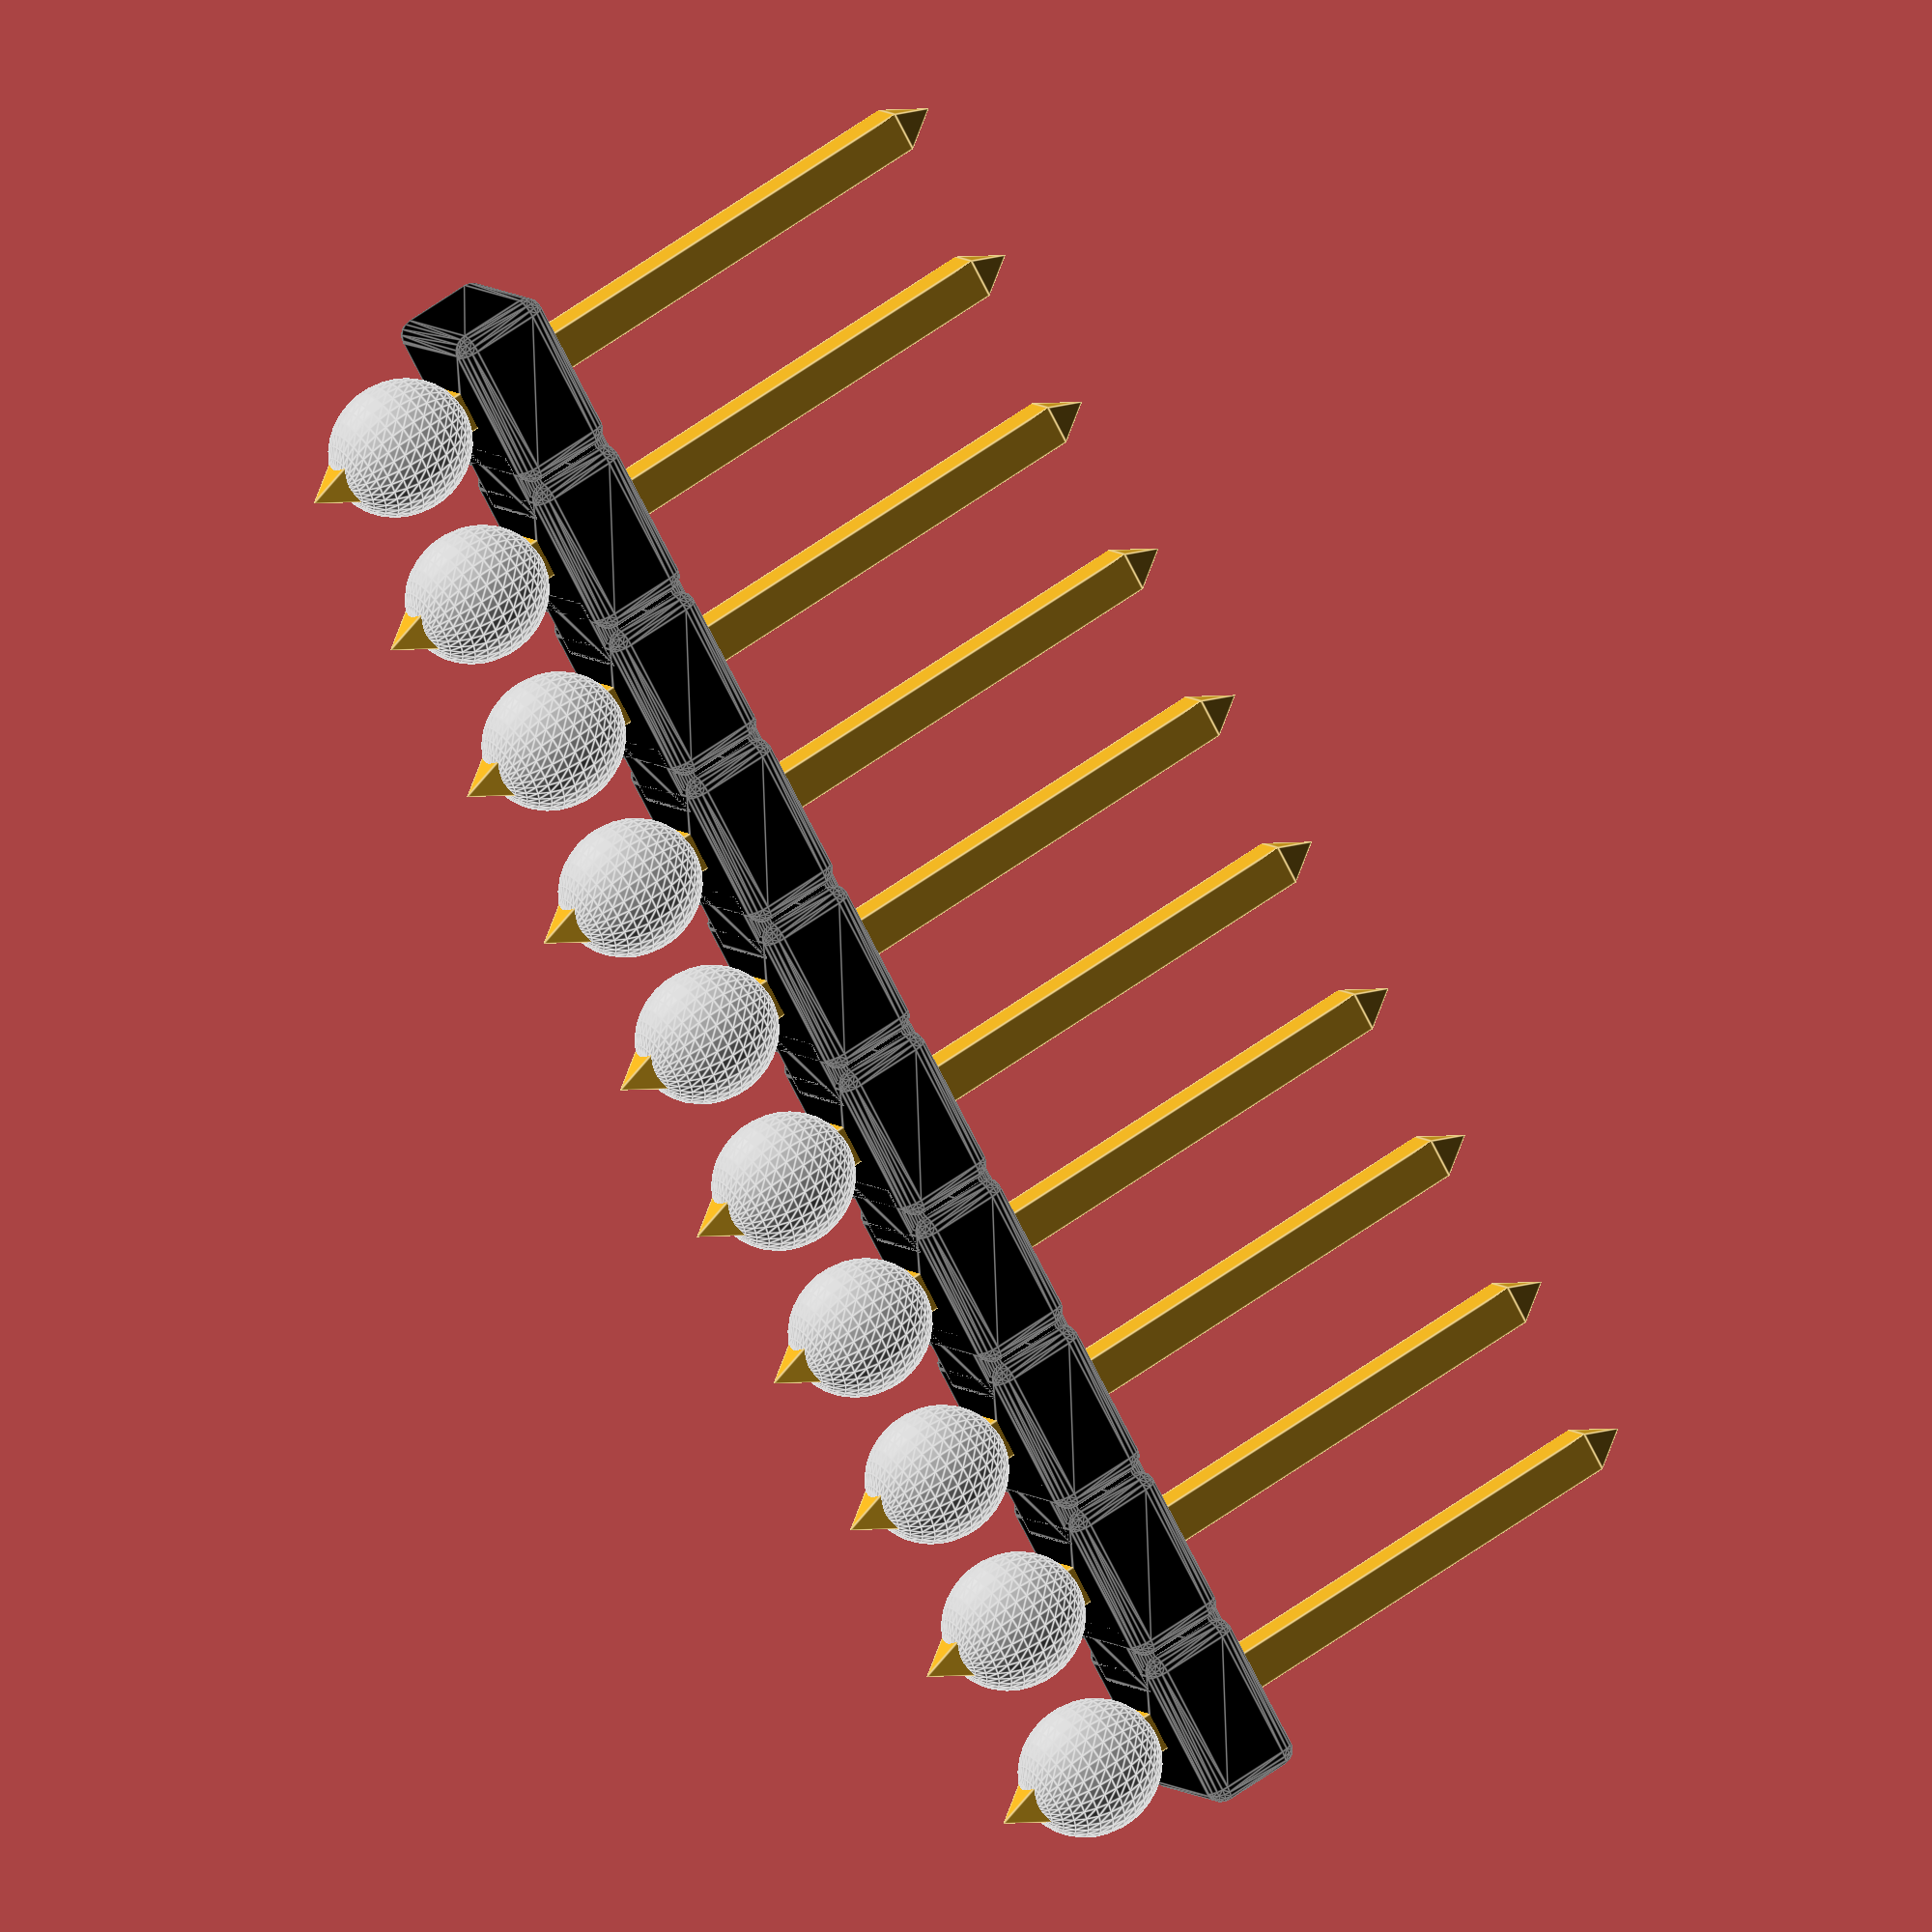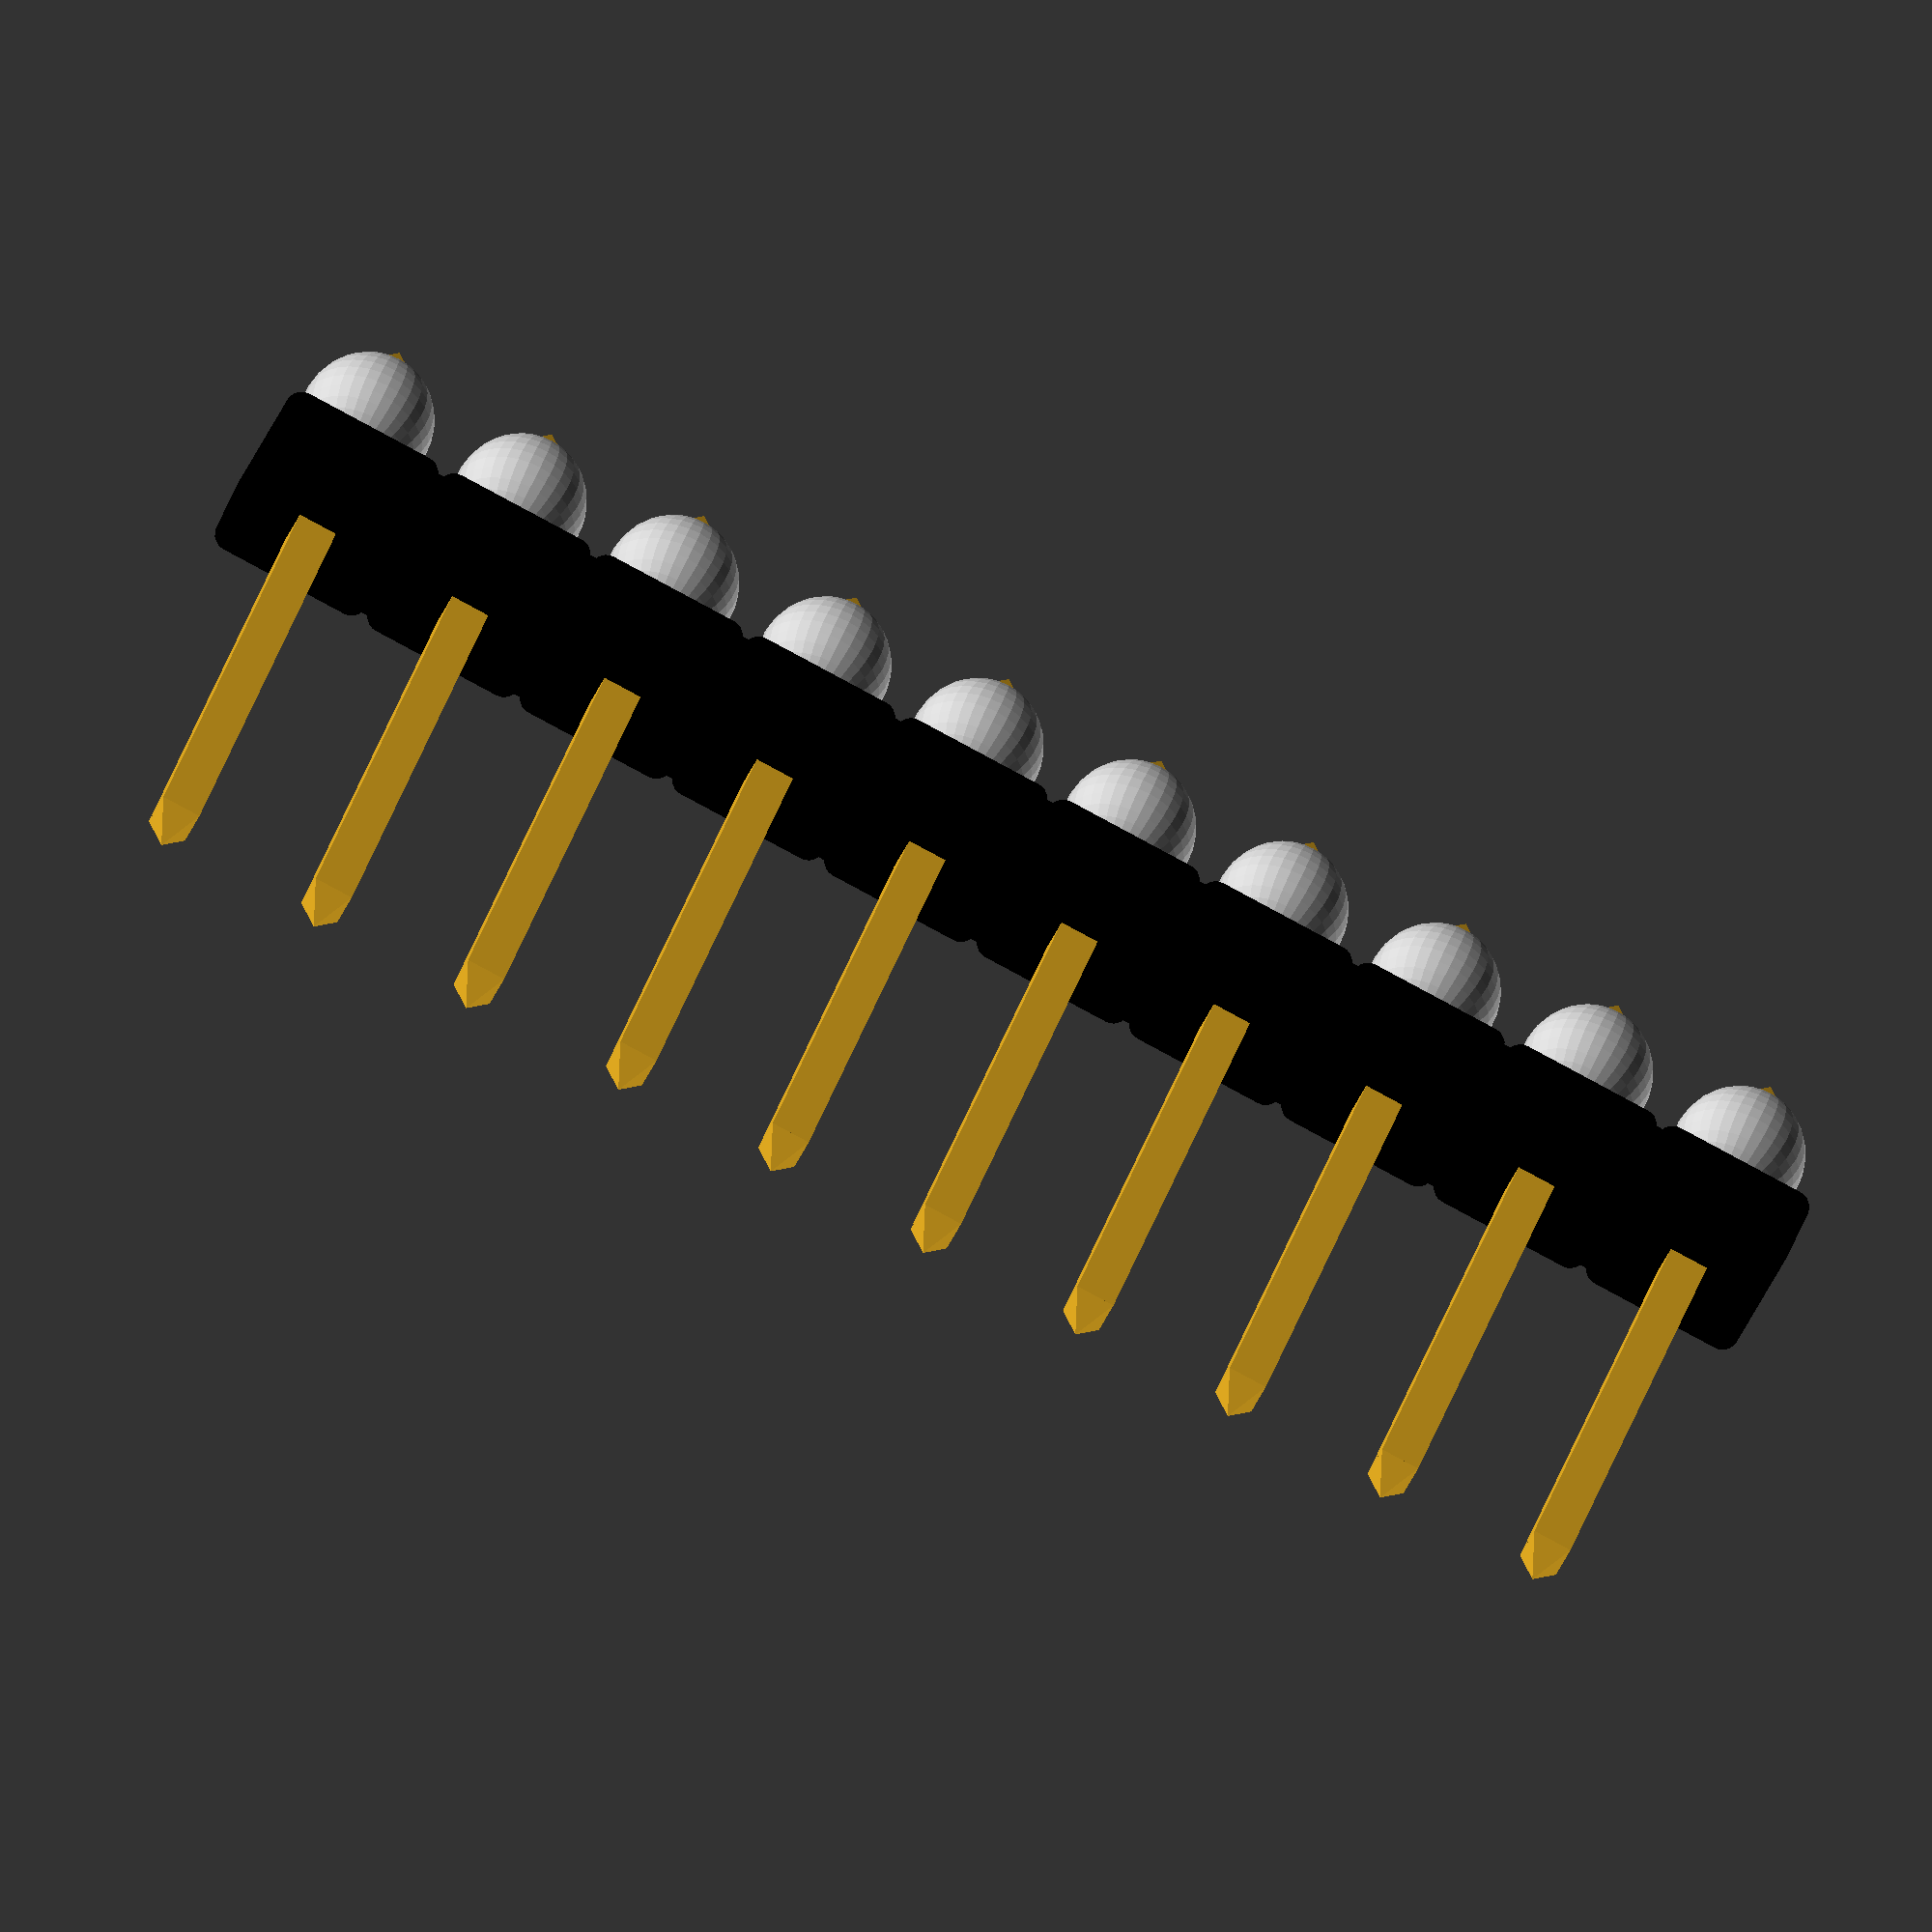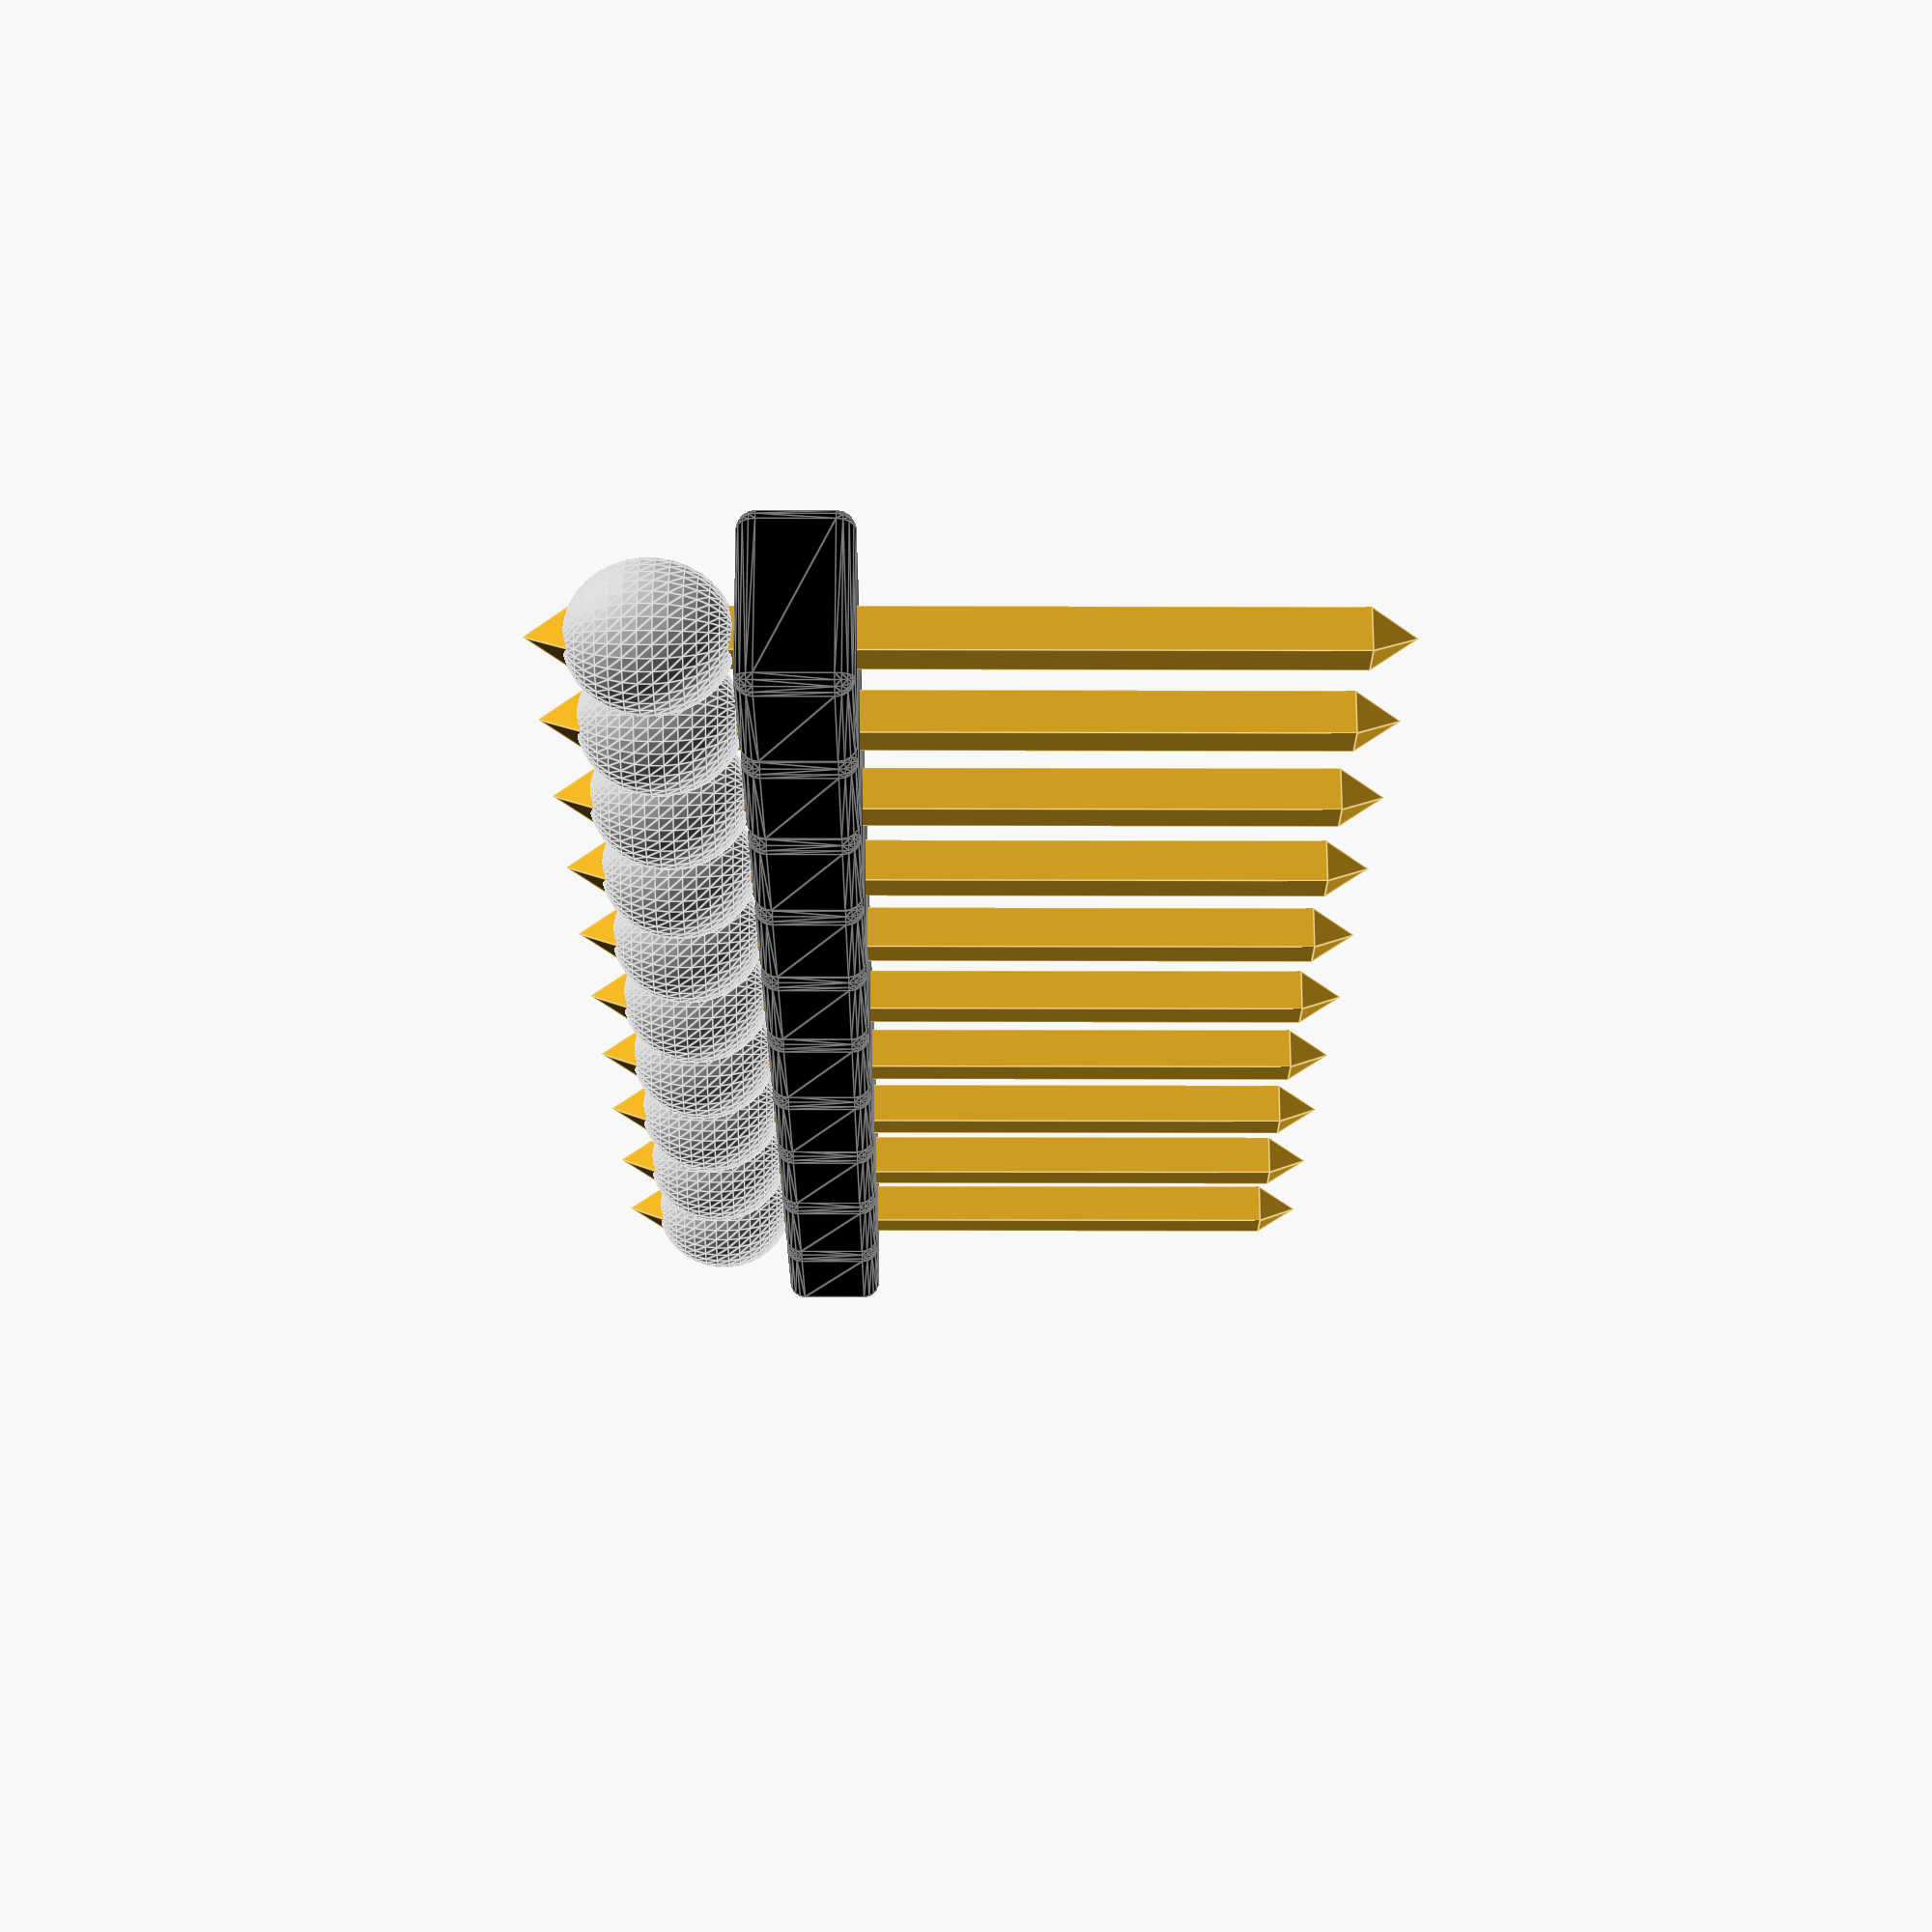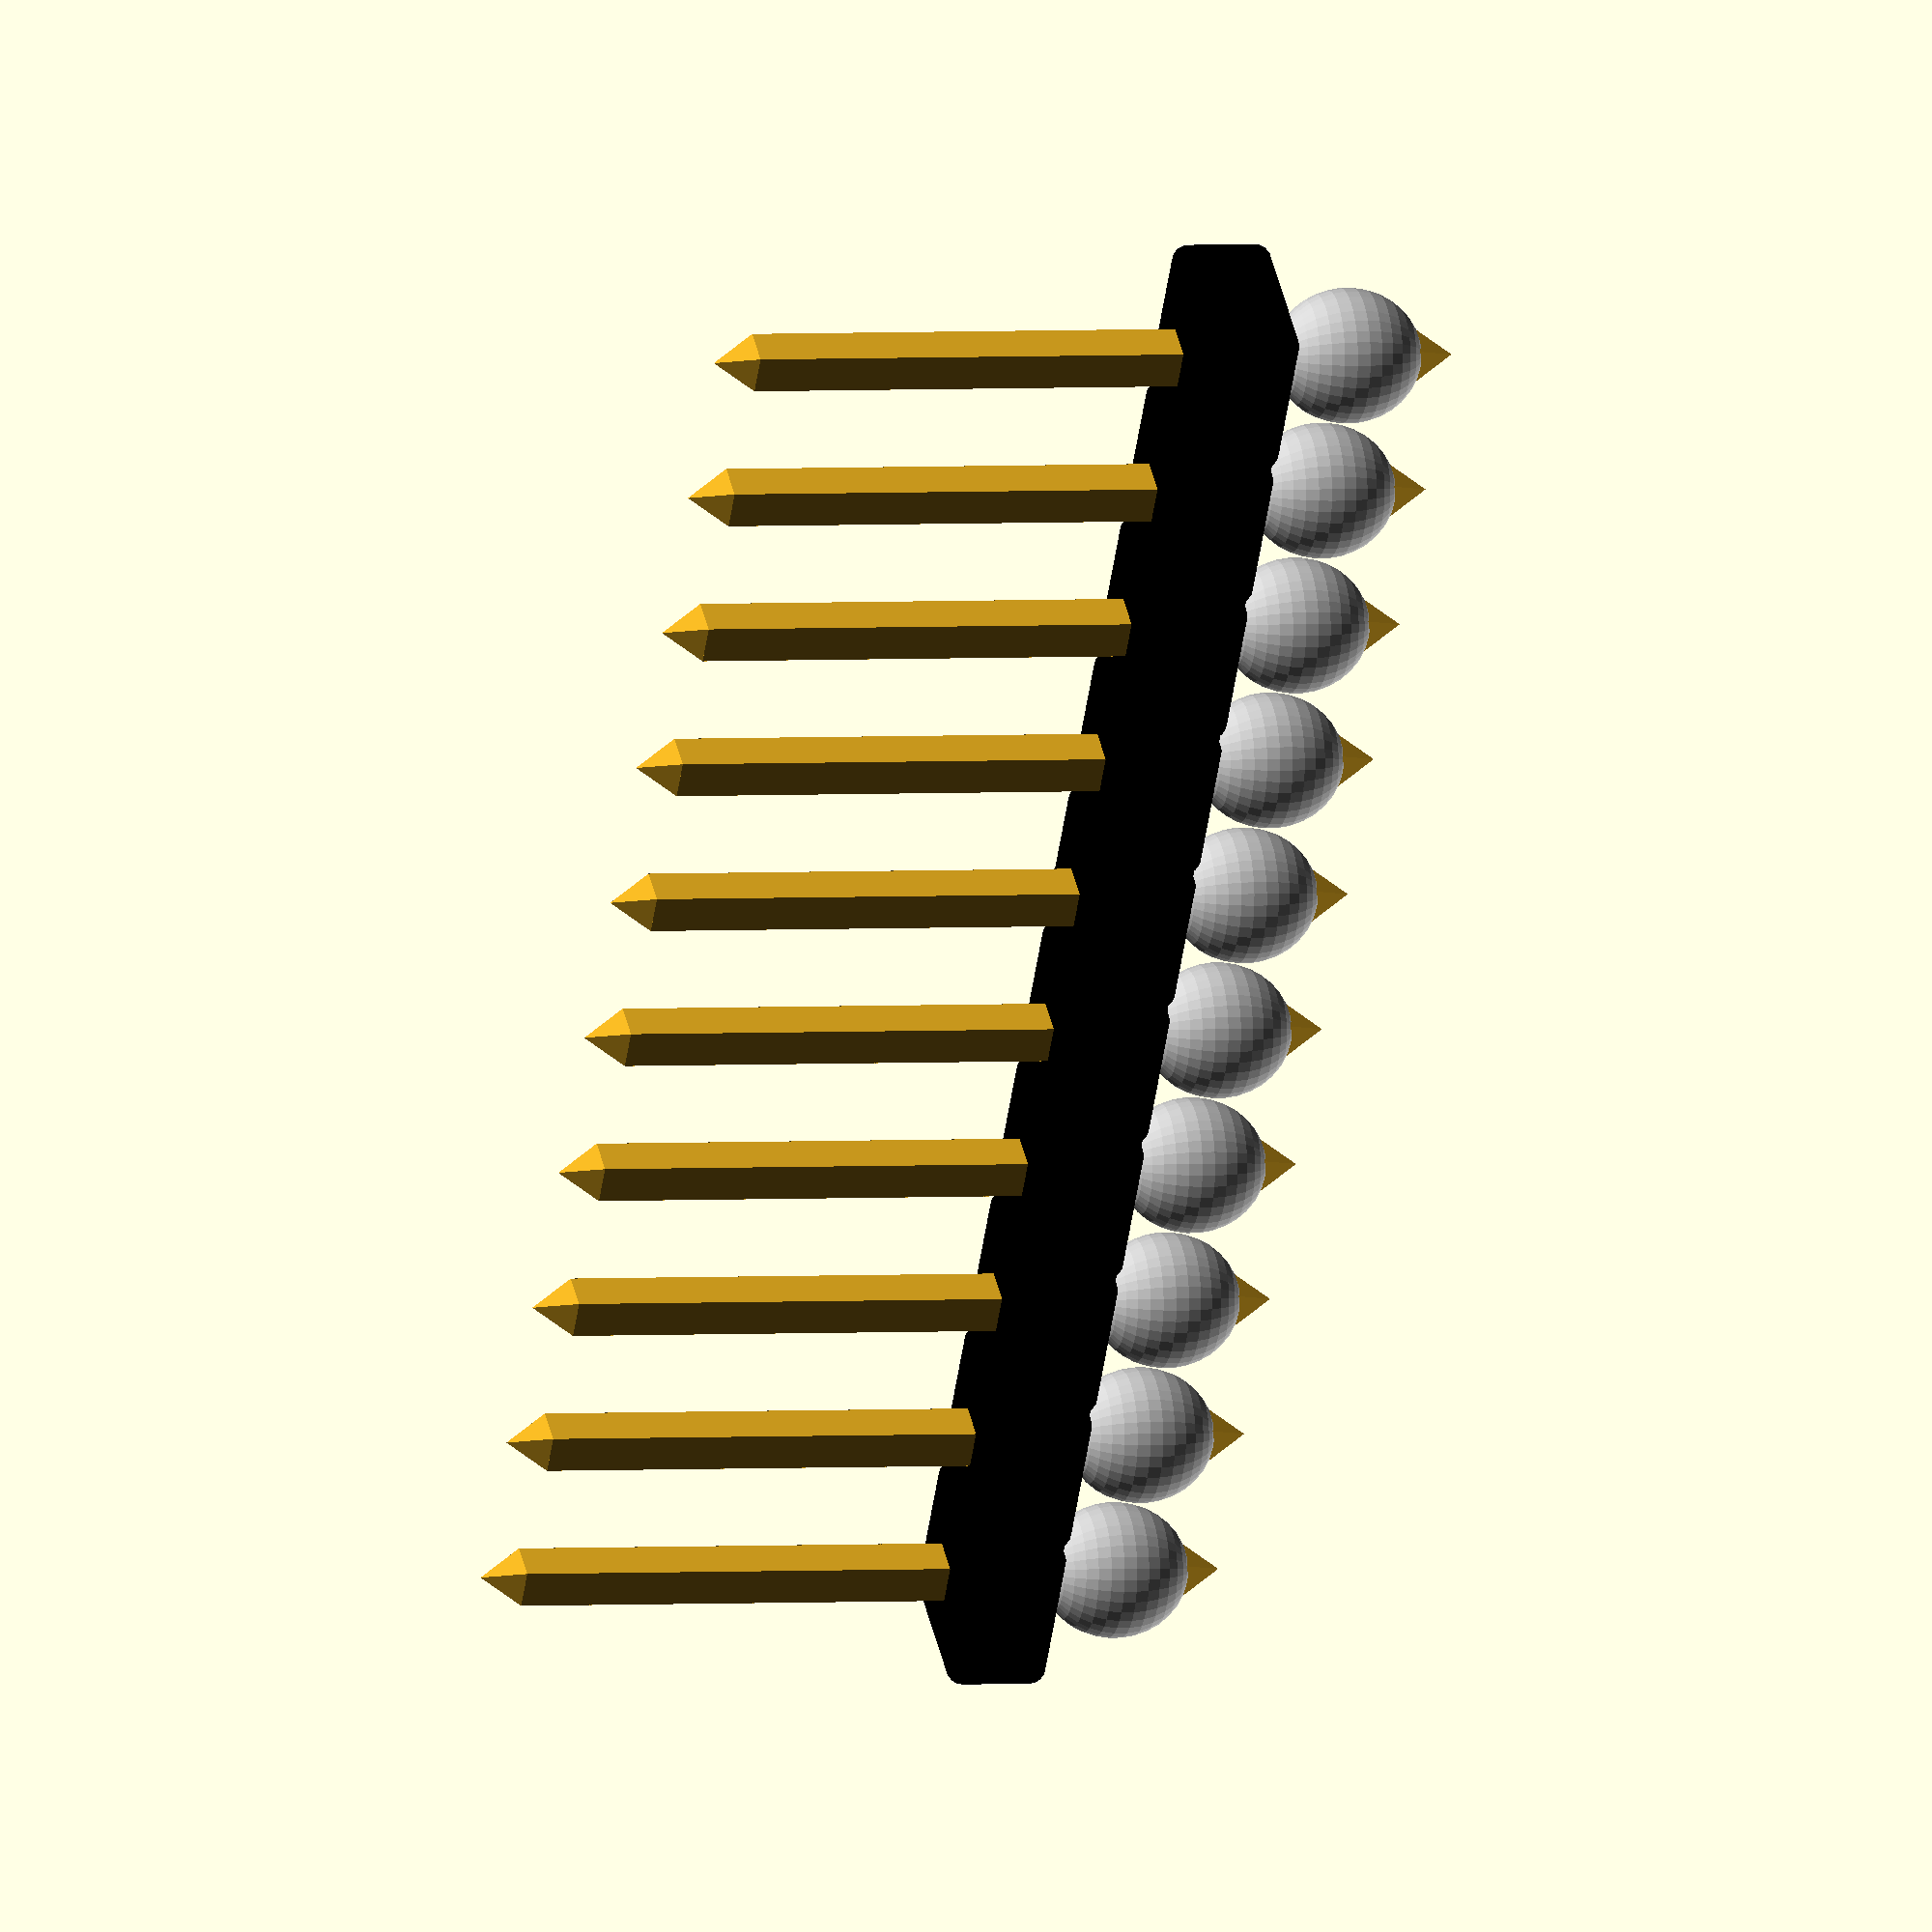
<openscad>
$fn=36;
Pitch=2.54;
Pins_number=10;
Pins_up=1;
Type=0;    // 0=vertical 1 row    1=vertical 2 rows  2=90 degrees 1 row   3=90 degrees 2 rows
Solder=1;

module Pins(Pins_number,Pitch,Solder)
   {
   translate([0,-(Pitch*round(Pins_number/2))+Pitch,0])
      for(a=[0:1:Pins_number-1])
         {
          translate([0,0,-10/6])
         {
         color("Goldenrod")
            translate([0,Pitch*a,-2])
               cube([0.6,0.6,10],center=true);
        color("Goldenrod")
            translate([0,Pitch*a,-7.6])
              rotate([0,0,45])
               cylinder(r1=0,r2=0.425,h=0.6,$fn=4);
        color("Goldenrod")
            translate([0,Pitch*a,3])
              rotate([0,0,45])
               cylinder(r2=0,r1=0.425,h=0.6,$fn=4);
        }
         color("Black")
            translate([0,Pitch*a,-2])
               Component(2,2,1.25);
        if(a<Pins_number-1)
         color("Black")
            translate([0,Pitch*a+Pitch/2,-2])
               Component(1.6,1,1.25);

        if(Solder==1)
          translate([0,Pitch*a-Pitch,0])
            rotate([0,0,90])
              {
              color("Silver")
                  translate([Pitch,0,0.35])
                    rotate([0,0,0])
                      scale([1,1,1.1])
                        sphere(d=2);
              }
         }
   }

module Pins_double(Pins_number,Pitch,Solder)
   {
   translate([0,-(Pitch*round(Pins_number/2))+Pitch,0])
      for(a=[0:1:Pins_number-1])
         {
          translate([0,0,-10/6])
         {
         color("Goldenrod")
            translate([0,Pitch*a,-2])
               cube([0.6,0.6,10],center=true);
      color("Goldenrod")
            translate([-Pitch,Pitch*a,-2])
               cube([0.6,0.6,10],center=true);
        
        color("Goldenrod")
            translate([0,Pitch*a,-7.6])
              rotate([0,0,45])
               cylinder(r1=0,r2=0.425,h=0.6,$fn=4);
        color("Goldenrod")
            translate([0,Pitch*a,3])
              rotate([0,0,45])
               cylinder(r2=0,r1=0.425,h=0.6,$fn=4);
        
        color("Goldenrod")
            translate([-Pitch,Pitch*a,-7.6])
              rotate([0,0,45])
               cylinder(r1=0,r2=0.425,h=0.6,$fn=4);
        color("Goldenrod")
            translate([-Pitch,Pitch*a,3])
              rotate([0,0,45])
               cylinder(r2=0,r1=0.425,h=0.6,$fn=4);
        }
         color("Black")
            translate([0,Pitch*a,-2])
               Component(2,2,1.25);
        if(a<Pins_number-1)
         color("Black")
            translate([0,Pitch*a+Pitch/2,-2])
               Component(1.6,1,1.25);
        color("Black")
            translate([-Pitch,Pitch*a,-2])
               Component(2,2,1.25);
        if(a<Pins_number-1)
         color("Black")
            translate([-Pitch,Pitch*a+Pitch/2,-2])
               Component(1.6,1,1.25);
        if(a<Pins_number)
         color("Black")
            translate([-Pitch/2,Pitch*a,-2])
               Component(1,1.6,1.25);

        if(Solder==1)
          translate([0,Pitch*a-Pitch,0])
            rotate([0,0,90])
              {
              color("Silver")
                  translate([Pitch,0,0.35])
                    rotate([0,0,0])
                      scale([1,1,1.1])
                        sphere(d=2);

              color("Silver")
                  translate([Pitch,Pitch,0.35])
                    rotate([0,0,0])
                      scale([1,1,1.1])
                        sphere(d=2);
              }

         }
   }

module Pins_90(Pins_number,Pitch,Solder)
   {
   translate([0,-(Pitch*round(Pins_number/2))+Pitch,0])
      for(a=[0:1:Pins_number-1])
         {
          translate([0,0,-10/6])
         {
         color("Goldenrod")
            translate([0,Pitch*a,1])
               cube([0.6,0.6,10-6],center=true);
        color("Goldenrod")
            translate([4.7,Pitch*a,-1.25])
               rotate([0,90,0])
               cube([0.6,0.6,10],center=true);
        color("Goldenrod")
            translate([10.3,Pitch*a,-1.25])
              rotate([0,-90,0])
              rotate([0,0,45])
               cylinder(r1=0,r2=0.425,h=0.6,$fn=4);
        color("Goldenrod")
            translate([0,Pitch*a,10/2-2])
              rotate([0,0,45])
               cylinder(r2=0,r1=0.425,h=0.6,$fn=4);
        }
         color("Black")
            translate([0,Pitch*a,-2])
               Component(2,2,1.25);
        if(a<Pins_number-1)
         color("Black")
            translate([0,Pitch*a+Pitch/2,-2])
               Component(1.6,1,1.25);

        if(Solder==1)
          translate([0,Pitch*a-Pitch,0])
            rotate([0,0,90])
              {
              color("Silver")
                  translate([Pitch,0,0.35])
                    rotate([0,0,0])
                      scale([1,1,1.1])
                        sphere(d=2);
              }
         }
   }

module Pins_90_double(Pins_number,Pitch,Solder)
   {
   translate([0,-(Pitch*round(Pins_number/2))+Pitch,0])
      for(a=[0:1:Pins_number-1])
         {
          translate([0,0,-10/6])
         {
         color("Goldenrod")
            translate([0,Pitch*a,1])
               cube([0.6,0.6,4],center=true);
        color("Goldenrod")
            translate([-2.54,Pitch*a,1-Pitch/2])
               cube([0.6,0.6,4+Pitch],center=true);

        color("Goldenrod")
            translate([4.7,Pitch*a,-Pitch/2])
               rotate([0,90,0])
               cube([0.6,0.6,10],center=true);
        color("Goldenrod")
            translate([4.7-Pitch/2,Pitch*a,-Pitch*1.5])
               rotate([0,90,0])
               cube([0.6,0.6,10+Pitch],center=true);

        color("Goldenrod")
            translate([10.3,Pitch*a,-Pitch/2])
              rotate([0,-90,0])
              rotate([0,0,45])
               cylinder(r1=0,r2=0.425,h=0.6,$fn=4);
        color("Goldenrod")
            translate([0,Pitch*a,3])
              rotate([0,0,45])
               cylinder(r2=0,r1=0.425,h=0.6,$fn=4);
        
        color("Goldenrod")
            translate([10.3,Pitch*a,-Pitch*1.5])
              rotate([0,-90,0])
              rotate([0,0,45])
               cylinder(r1=0,r2=0.425,h=0.6,$fn=4);
        color("Goldenrod")
            translate([-Pitch,Pitch*a,3])
              rotate([0,0,45])
               cylinder(r2=0,r1=0.425,h=0.6,$fn=4);
        }

         color("Black")
            translate([0,Pitch*a,-2])
               Component(2,2,1.25);
        if(a<Pins_number-1)
         color("Black")
            translate([0,Pitch*a+Pitch/2,-2])
               Component(1.6,1,1.25);
         color("Black")
            translate([-Pitch,Pitch*a,-2])
               Component(2,2,1.25);
        if(a<Pins_number-1)
         color("Black")
            translate([-Pitch,Pitch*a+Pitch/2,-2])
               Component(1.6,1,1.25);
        if(a<Pins_number)
         color("Black")
            translate([-Pitch/2,Pitch*a,-2])
               Component(1,1.6,1.25);

        if(Solder==1)
          translate([0,Pitch*a-Pitch,0])
            rotate([0,0,90])
              {
              color("Silver")
                  translate([Pitch,0,0.35])
                    rotate([0,0,0])
                      scale([1,1,1.1])
                        sphere(d=2);
              color("Silver")
                  translate([Pitch,Pitch,0.35])
                    rotate([0,0,0])
                      scale([1,1,1.1])
                        sphere(d=2);
              }
         }
   }

module Component(X,Y,Z)
   {
   hull()
      {
      translate([X/2,Y/2,0])
         sphere(r=0.25,$fn=18);
      translate([-X/2,Y/2,0])
         sphere(r=0.25,$fn=18);
      translate([X/2,-Y/2,0])
         sphere(r=0.25,$fn=18);
      translate([-X/2,-Y/2,0])
         sphere(r=0.25,$fn=18);

      translate([X/2,Y/2,Z-0.25])
         sphere(r=0.25,$fn=18);
      translate([-X/2,Y/2,Z-0.25])
         sphere(r=0.25,$fn=18);
      translate([X/2,-Y/2,Z-0.25])
         sphere(r=0.25,$fn=18);
      translate([-X/2,-Y/2,Z-0.25])
         sphere(r=0.25,$fn=18);
      }
   }

//---------------------------------------------------------------------------------------------------------------------------
//---------------------------------------------------------------------------------------------------------------------------
//---------------------------------------------------------------------------------------------------------------------------

module PIN_HEADER(Pins_number,Pins_up,Type,Solder)
  {
  if(Pins_up==0)
    translate([0,0,0.65])
      rotate([0,0,90])
        Pins(Pins_number,Pitch,Solder);
  if(Pins_up==1)
    translate([0,0,0.4])
      rotate([0,180,90])
        Pins(Pins_number,Pitch,Solder);
}

module PIN_HEADER_DOUBLE(Pins_number,Pins_up,Type,Solder)
  {
  if(Pins_up==0)
    translate([0,0,0.65])
      rotate([0,0,90])
        Pins_double(Pins_number,Pitch,Solder);
  if(Pins_up==1)
    translate([0,0,0.4])
      rotate([0,180,90])
        Pins_double(Pins_number,Pitch,Solder);
}

module PIN_HEADER_90(Pins_number,Pins_up,Type,Solder)
  {
  if(Pins_up==0)
    translate([0,0,0.65])
      rotate([0,0,90])
        Pins_90(Pins_number,Pitch,Solder);
  if(Pins_up==1)
    translate([0,0,0.4])
      rotate([0,180,90])
        Pins_90(Pins_number,Pitch,Solder);

}

module PIN_HEADER_90_DOUBLE(Pins_number,Pins_up,Type,Solder)
  {
  if(Pins_up==0)
    translate([0,0,0.65])
      rotate([0,0,90])
        Pins_90_double(Pins_number,Pitch,Solder);
  if(Pins_up==1)
    translate([0,0,0.4])
      rotate([0,180,90])
        Pins_90_double(Pins_number,Pitch,Solder);

}

module Pin_header(Pins_number,Pins_up,Type,Solder)
  {
if(Type==0)
PIN_HEADER(Pins_number,Pins_up,Type,Solder);
if(Type==1)
PIN_HEADER_DOUBLE(Pins_number,Pins_up,Type,Solder);
if(Type==2)
PIN_HEADER_90(Pins_number,Pins_up,Type,Solder);
if(Type==3)
PIN_HEADER_90_DOUBLE(Pins_number,Pins_up,Type,Solder);
}

Pin_header(Pins_number,Pins_up,Type,Solder);

</openscad>
<views>
elev=298.6 azim=138.6 roll=233.8 proj=o view=edges
elev=317.2 azim=202.0 roll=18.2 proj=o view=solid
elev=198.5 azim=182.5 roll=270.3 proj=p view=edges
elev=177.4 azim=126.2 roll=104.7 proj=o view=solid
</views>
